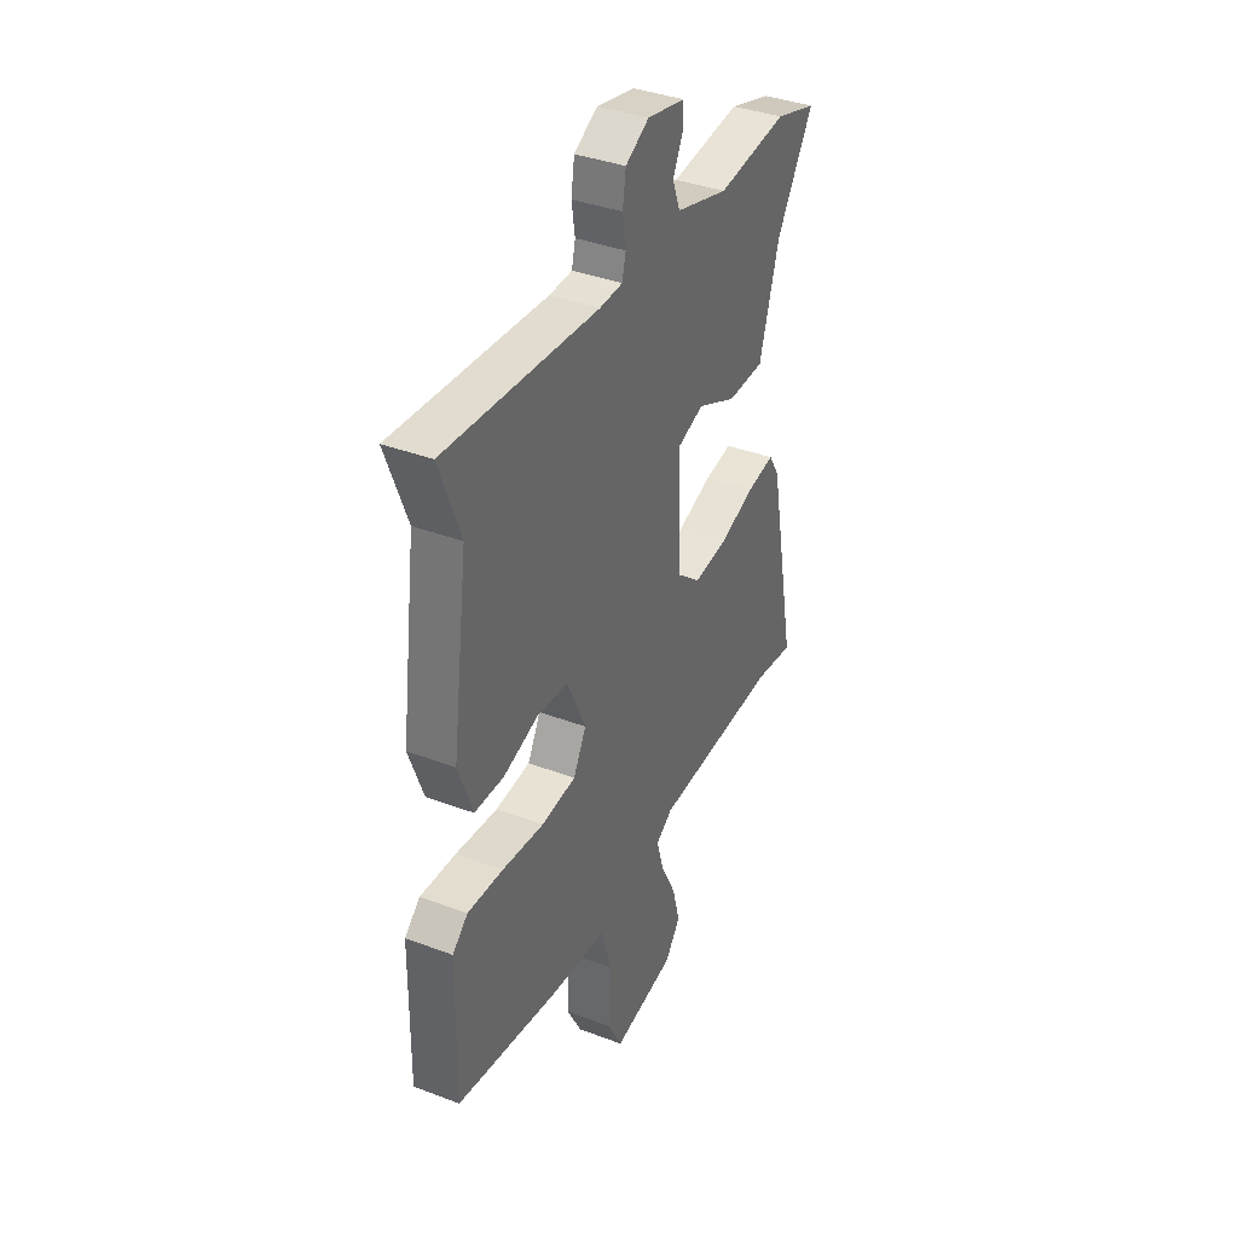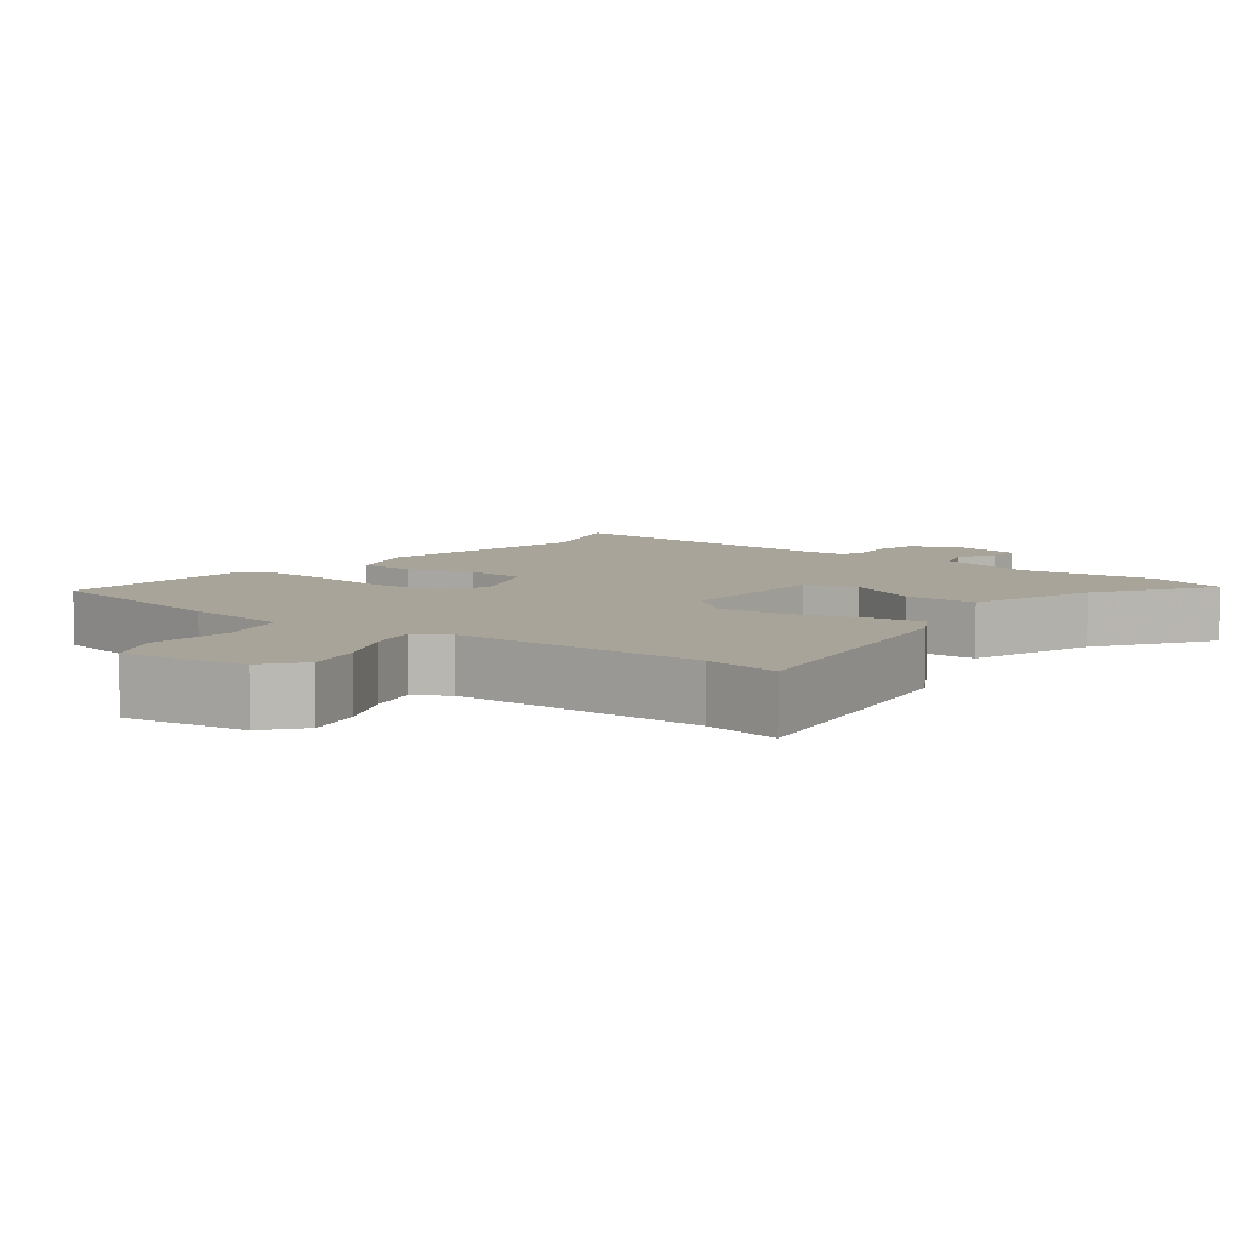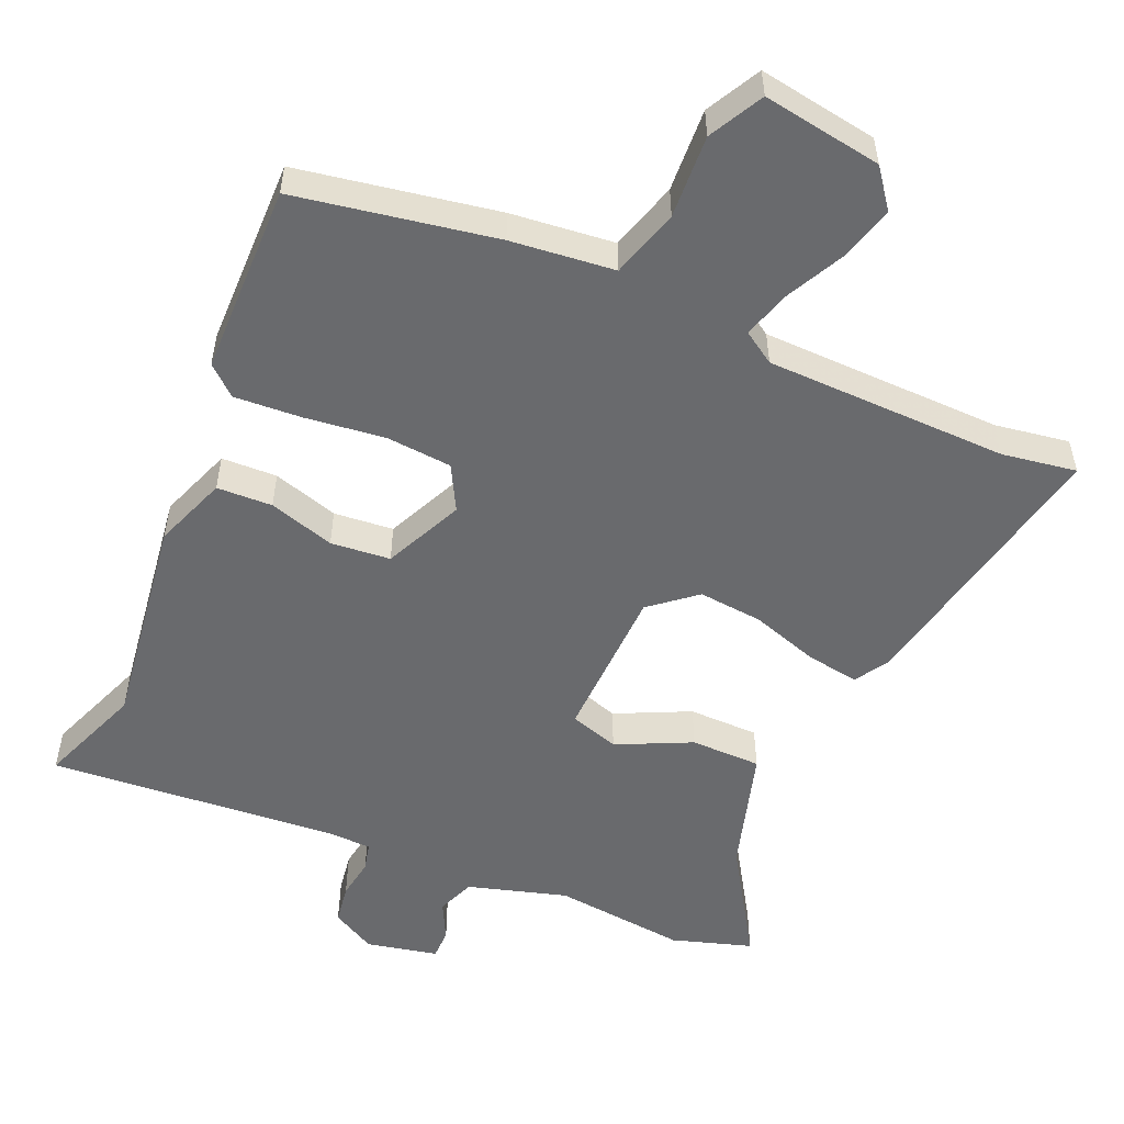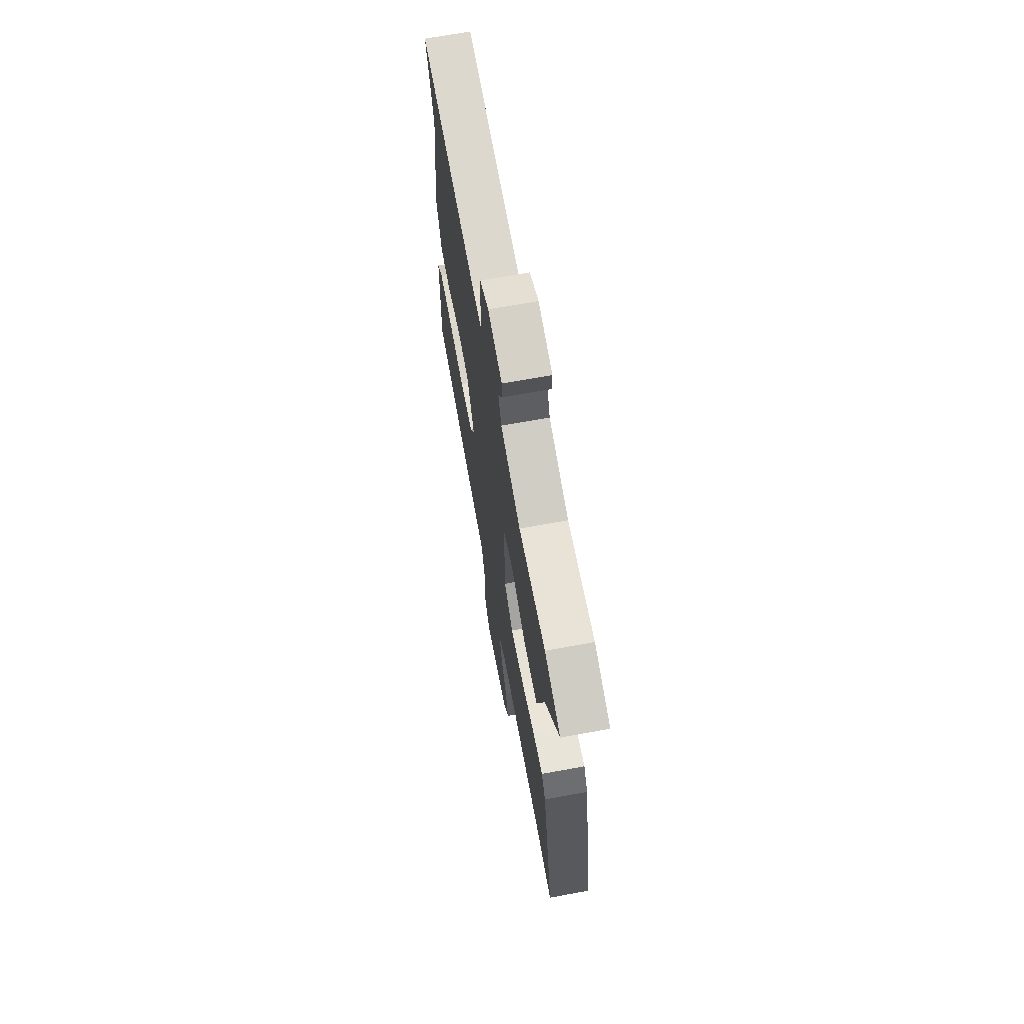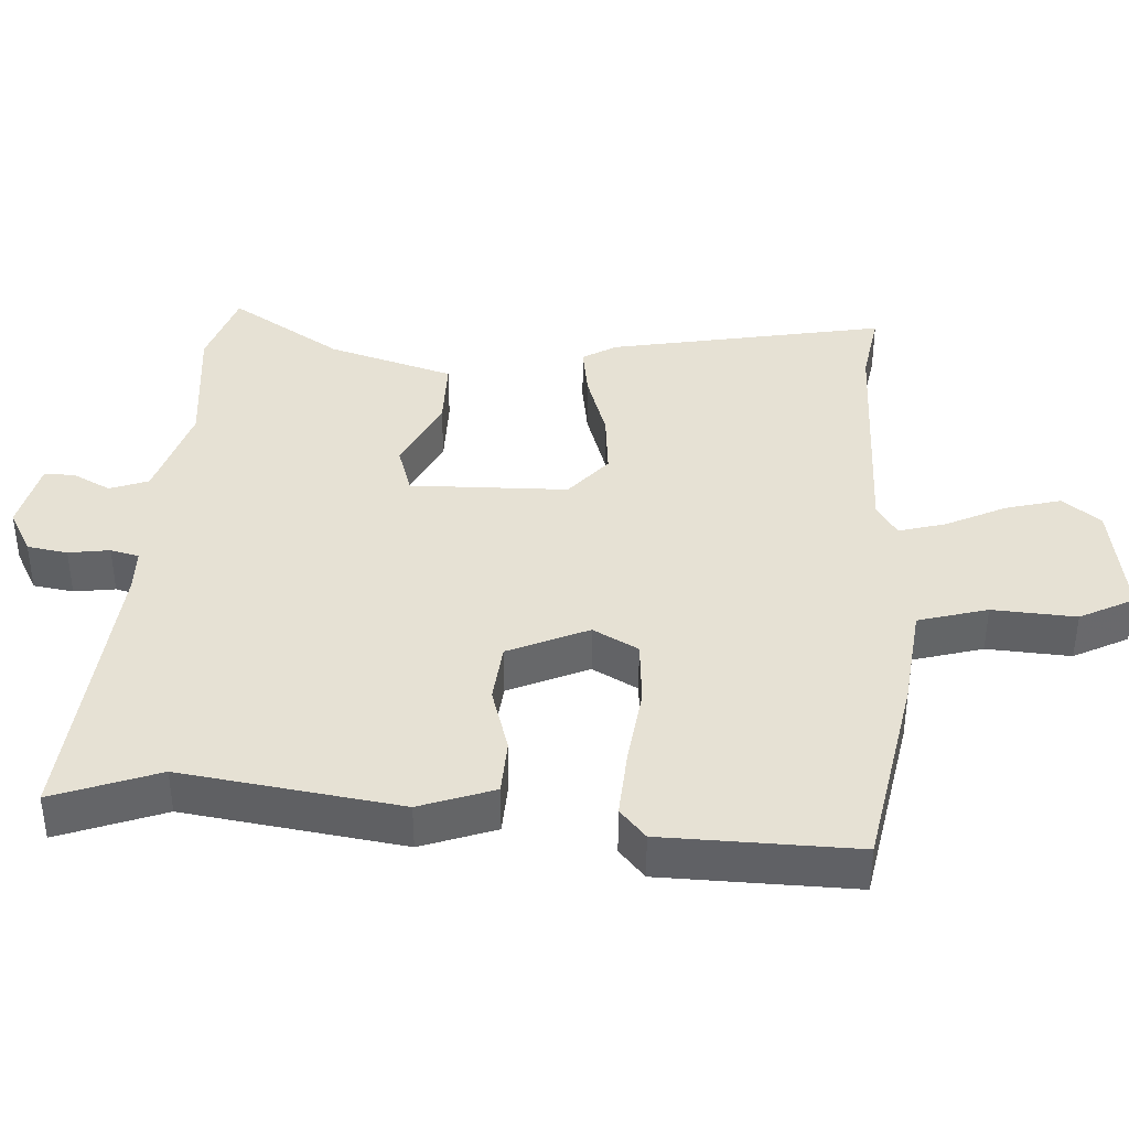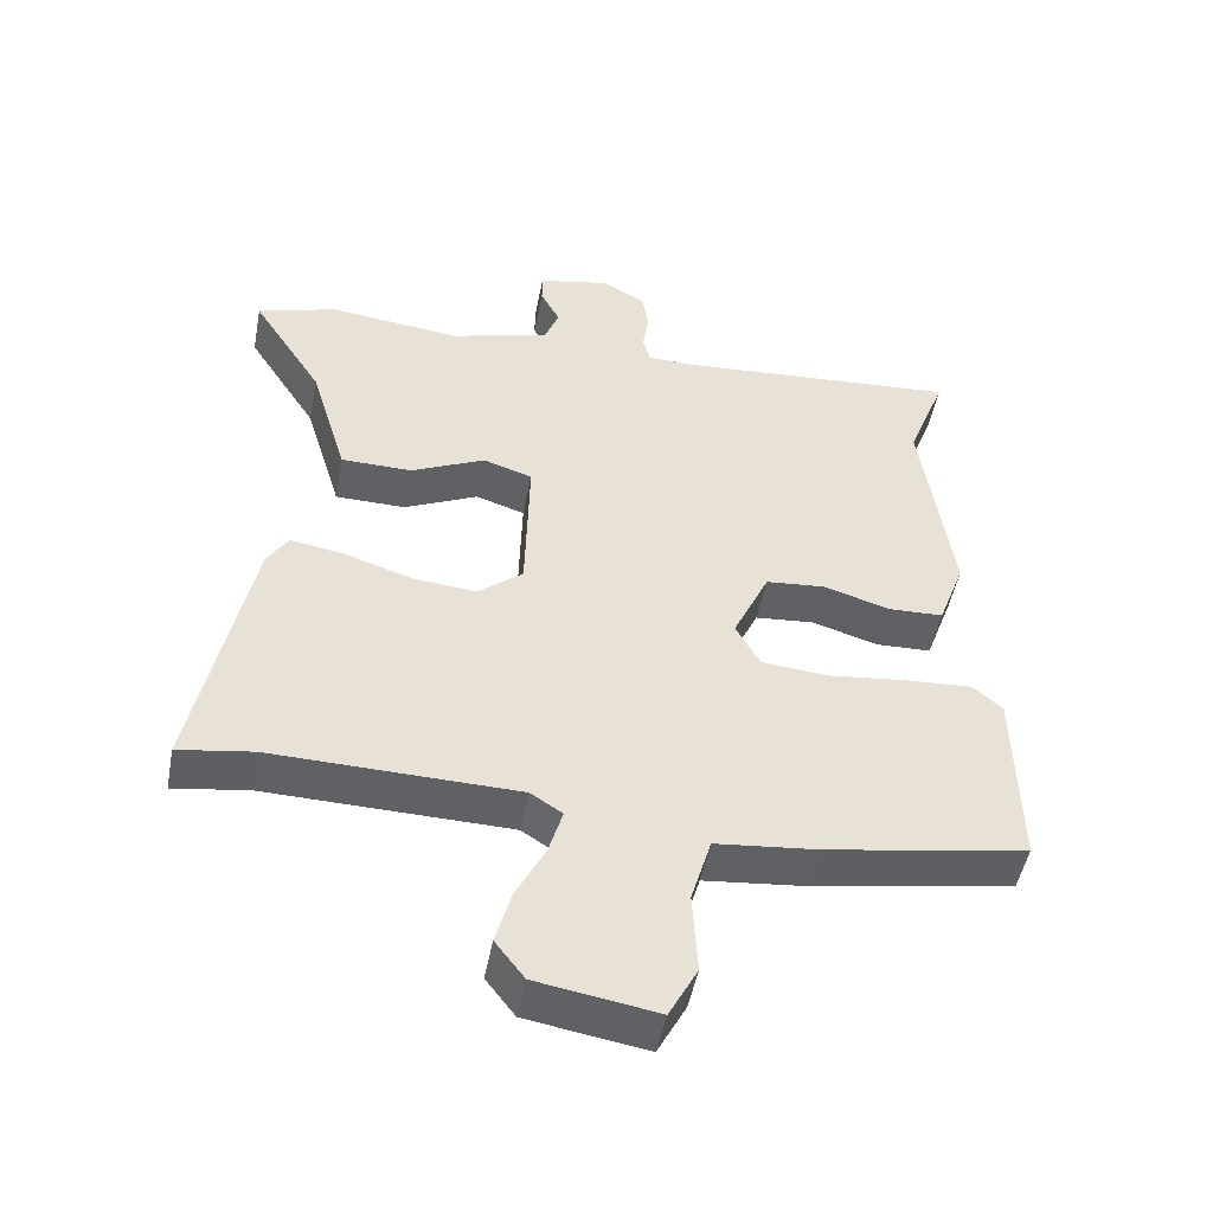
<metadata>
{"format":"obj","ext":"obj","renderer":"f3d","projection":"perspective","resolution":1024,"background":"white","views":[{"elev":37.8,"azim":115.7,"up":"+Z"},{"elev":7.1,"azim":-141.1,"up":"+Y"},{"elev":-53.0,"azim":156.5,"up":"+Y"},{"elev":68.0,"azim":-100.4,"up":"+Z"},{"elev":39.1,"azim":93.8,"up":"+Y"},{"elev":-49.5,"azim":-10.8,"up":"+Z"}]}
</metadata>
<code>
v -0.584 0.07 0.474
v -0.469 0.07 0.51
v -0.277 0.07 0.489
v -0.134 0.07 0.531
v -0.113 0.07 0.586
v -0.141 0.07 0.641
v -0.141 0.07 0.685
v -0.038 0.07 0.707
v 0.026 0.07 0.672
v 0.035 0.07 0.614
v 0.026 0.07 0.555
v 0.036 0.07 0.514
v 0.099 0.07 0.512
v 0.517 0.07 0.545
v 0.46 0.07 0.395
v 0.503 0.07 0.082
v 0.464 0.07 -0.024
v 0.384 0.07 -0.027
v 0.289 0.07 0.002
v 0.203 0.07 -0.006
v 0.151 0.07 -0.12
v 0.186 0.07 -0.185
v 0.281 0.07 -0.193
v 0.396 0.07 -0.179
v 0.493 0.07 -0.173
v 0.535 0.07 -0.21
v 0.539 0.07 -0.486
v 0.252 0.07 -0.537
v 0.103 0.07 -0.553
v 0.074 0.07 -0.652
v 0.081 0.07 -0.772
v 0.04 0.07 -0.85
v -0.132 0.07 -0.822
v -0.174 0.07 -0.767
v -0.152 0.07 -0.687
v -0.11 0.07 -0.603
v -0.09 0.07 -0.535
v -0.136 0.07 -0.505
v -0.487 0.07 -0.498
v -0.594 0.07 -0.515
v -0.516 0.07 -0.118
v -0.486 0.07 -0.069
v -0.41 0.07 -0.081
v -0.312 0.07 -0.113
v -0.219 0.07 -0.122
v -0.154 0.07 -0.068
v -0.148 0.07 0.158
v -0.219 0.07 0.181
v -0.326 0.07 0.13
v -0.428 0.07 0.131
v -0.482 0.07 0.312
v -0.584 0 0.474
v -0.469 0 0.51
v -0.277 0 0.489
v -0.134 0 0.531
v -0.113 0 0.586
v -0.141 0 0.641
v -0.141 0 0.685
v -0.038 0 0.707
v 0.026 0 0.672
v 0.035 0 0.614
v 0.026 0 0.555
v 0.036 0 0.514
v 0.099 0 0.512
v 0.517 0 0.545
v 0.46 0 0.395
v 0.503 0 0.082
v 0.464 0 -0.024
v 0.384 0 -0.027
v 0.289 0 0.002
v 0.203 0 -0.006
v 0.151 0 -0.12
v 0.186 0 -0.185
v 0.281 0 -0.193
v 0.396 0 -0.179
v 0.493 0 -0.173
v 0.535 0 -0.21
v 0.539 0 -0.486
v 0.252 0 -0.537
v 0.103 0 -0.553
v 0.074 0 -0.652
v 0.081 0 -0.772
v 0.04 0 -0.85
v -0.132 0 -0.822
v -0.174 0 -0.767
v -0.152 0 -0.687
v -0.11 0 -0.603
v -0.09 0 -0.535
v -0.136 0 -0.505
v -0.487 0 -0.498
v -0.594 0 -0.515
v -0.516 0 -0.118
v -0.486 0 -0.069
v -0.41 0 -0.081
v -0.312 0 -0.113
v -0.219 0 -0.122
v -0.154 0 -0.068
v -0.148 0 0.158
v -0.219 0 0.181
v -0.326 0 0.13
v -0.428 0 0.131
v -0.482 0 0.312
f 48 49 50 51
f 1 2 3
f 51 1 3
f 48 51 3
f 47 48 3
f 42 43 44
f 41 42 44
f 40 41 44
f 39 40 44
f 38 39 44 45
f 37 38 45 46
f 34 35 36
f 33 34 36
f 32 33 36
f 31 32 36
f 30 31 36
f 29 30 36 37
f 28 29 37
f 27 28 37
f 26 27 37
f 25 26 37
f 24 25 37
f 23 24 37
f 22 23 37
f 37 46 47
f 22 37 47
f 21 22 47
f 17 18 19
f 16 17 19
f 15 16 19
f 15 19 20
f 14 15 20
f 13 14 20
f 21 47 3
f 20 21 3
f 13 20 3
f 12 13 3
f 9 10 11
f 8 9 11
f 7 8 11
f 6 7 11
f 5 6 11
f 11 12 3 4
f 4 5 11
f 102 101 100 99
f 54 53 52
f 54 52 102
f 54 102 99
f 54 99 98
f 95 94 93
f 95 93 92
f 95 92 91
f 95 91 90
f 96 95 90 89
f 97 96 89 88
f 87 86 85
f 87 85 84
f 87 84 83
f 87 83 82
f 87 82 81
f 88 87 81 80
f 88 80 79
f 88 79 78
f 88 78 77
f 88 77 76
f 88 76 75
f 88 75 74
f 88 74 73
f 98 97 88
f 98 88 73
f 98 73 72
f 70 69 68
f 70 68 67
f 70 67 66
f 71 70 66
f 71 66 65
f 71 65 64
f 54 98 72
f 54 72 71
f 54 71 64
f 54 64 63
f 62 61 60
f 62 60 59
f 62 59 58
f 62 58 57
f 62 57 56
f 55 54 63 62
f 62 56 55
f 1 52 53 2
f 2 53 54 3
f 3 54 55 4
f 4 55 56 5
f 5 56 57 6
f 6 57 58 7
f 7 58 59 8
f 8 59 60 9
f 9 60 61 10
f 10 61 62 11
f 11 62 63 12
f 12 63 64 13
f 13 64 65 14
f 14 65 66 15
f 15 66 67 16
f 16 67 68 17
f 17 68 69 18
f 18 69 70 19
f 19 70 71 20
f 20 71 72 21
f 21 72 73 22
f 22 73 74 23
f 23 74 75 24
f 24 75 76 25
f 25 76 77 26
f 26 77 78 27
f 27 78 79 28
f 28 79 80 29
f 29 80 81 30
f 30 81 82 31
f 31 82 83 32
f 32 83 84 33
f 33 84 85 34
f 34 85 86 35
f 35 86 87 36
f 36 87 88 37
f 37 88 89 38
f 38 89 90 39
f 39 90 91 40
f 40 91 92 41
f 41 92 93 42
f 42 93 94 43
f 43 94 95 44
f 44 95 96 45
f 45 96 97 46
f 46 97 98 47
f 47 98 99 48
f 48 99 100 49
f 49 100 101 50
f 50 101 102 51
f 51 102 52 1

</code>
